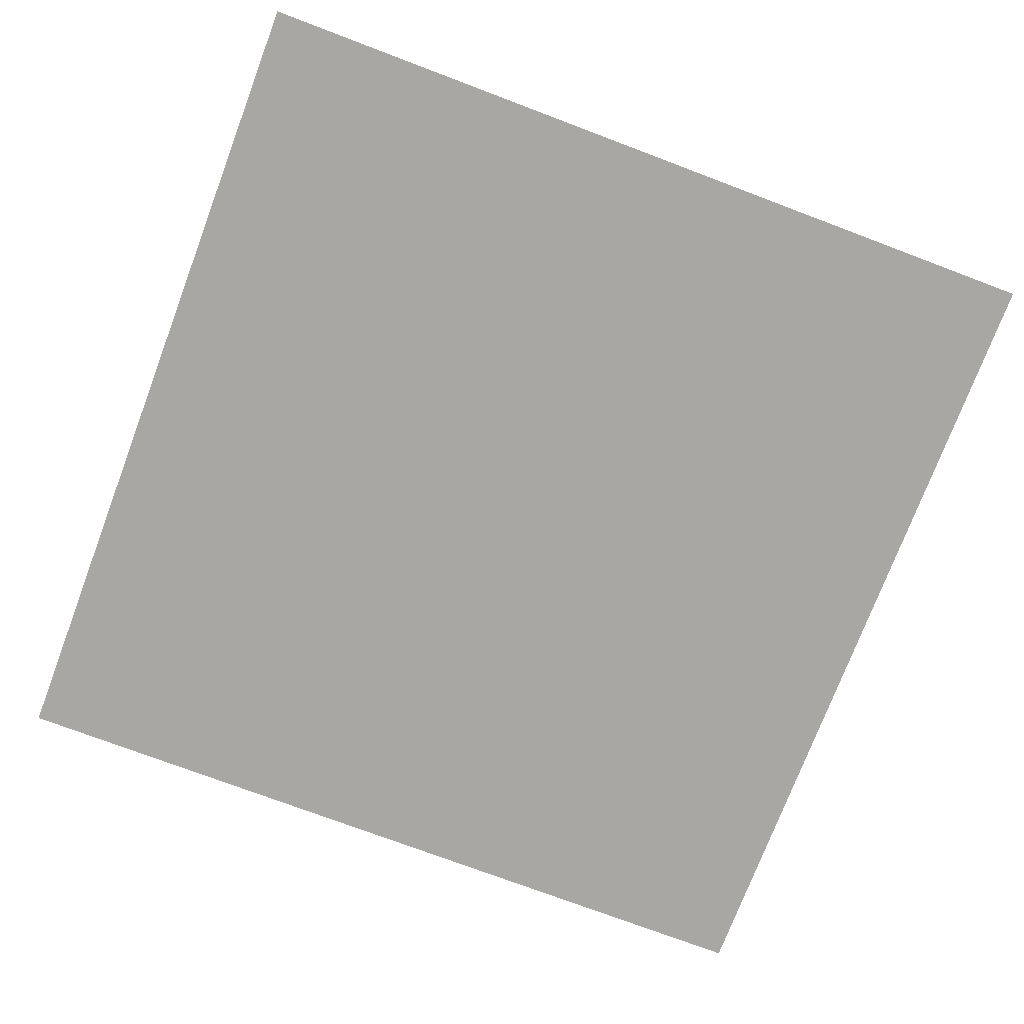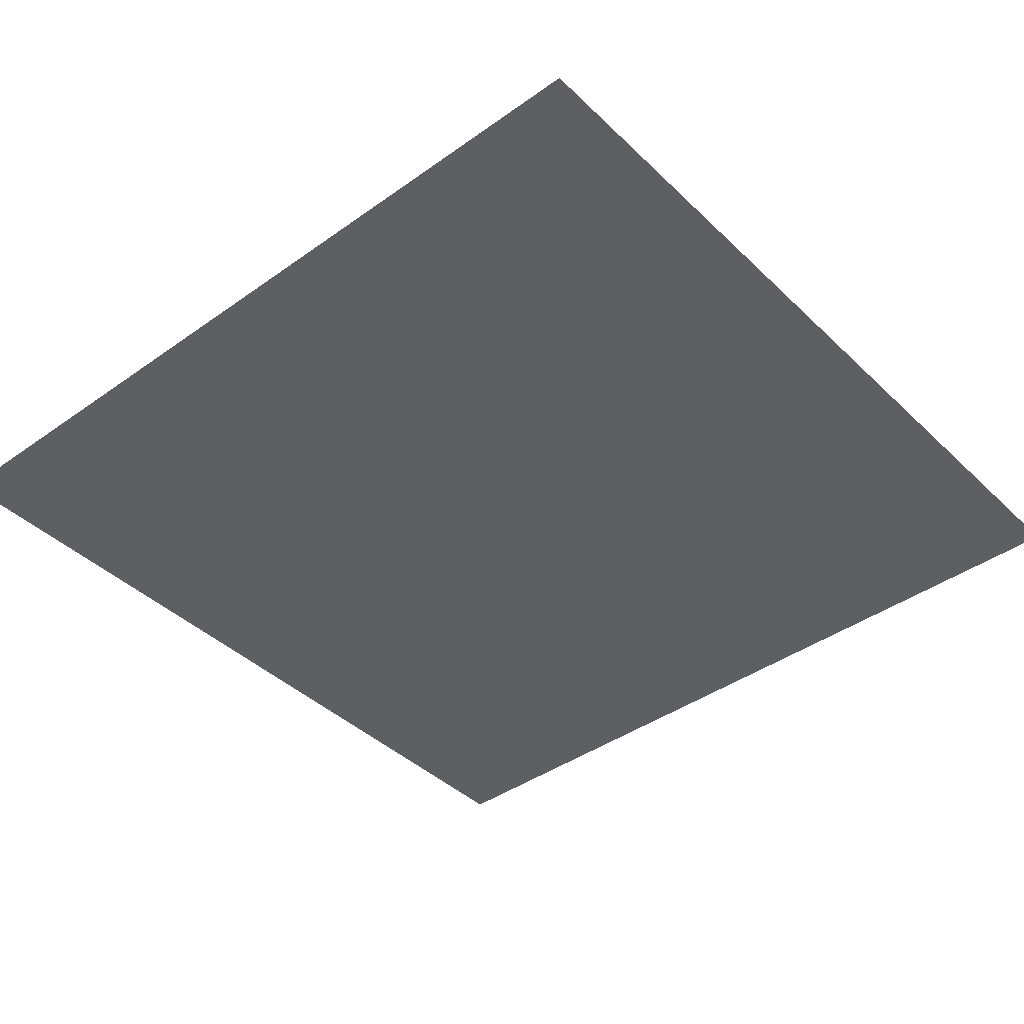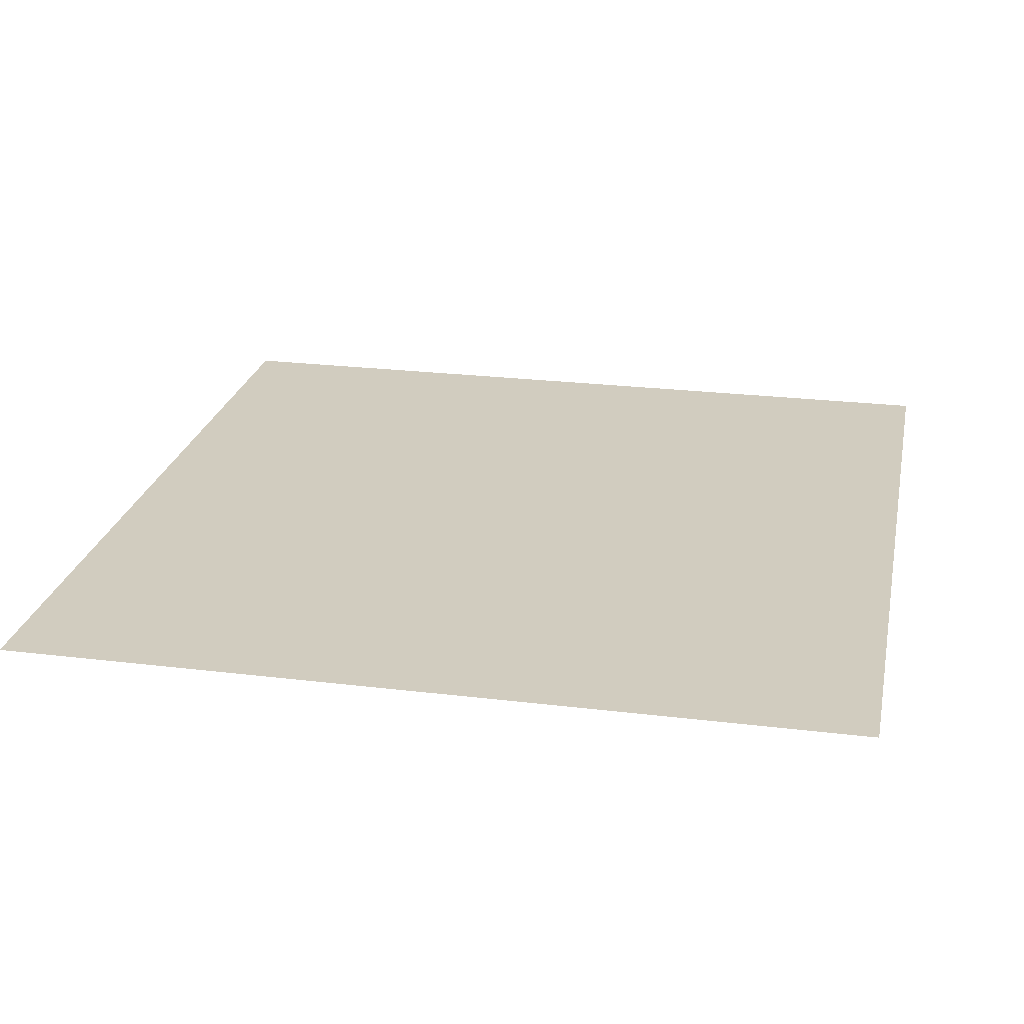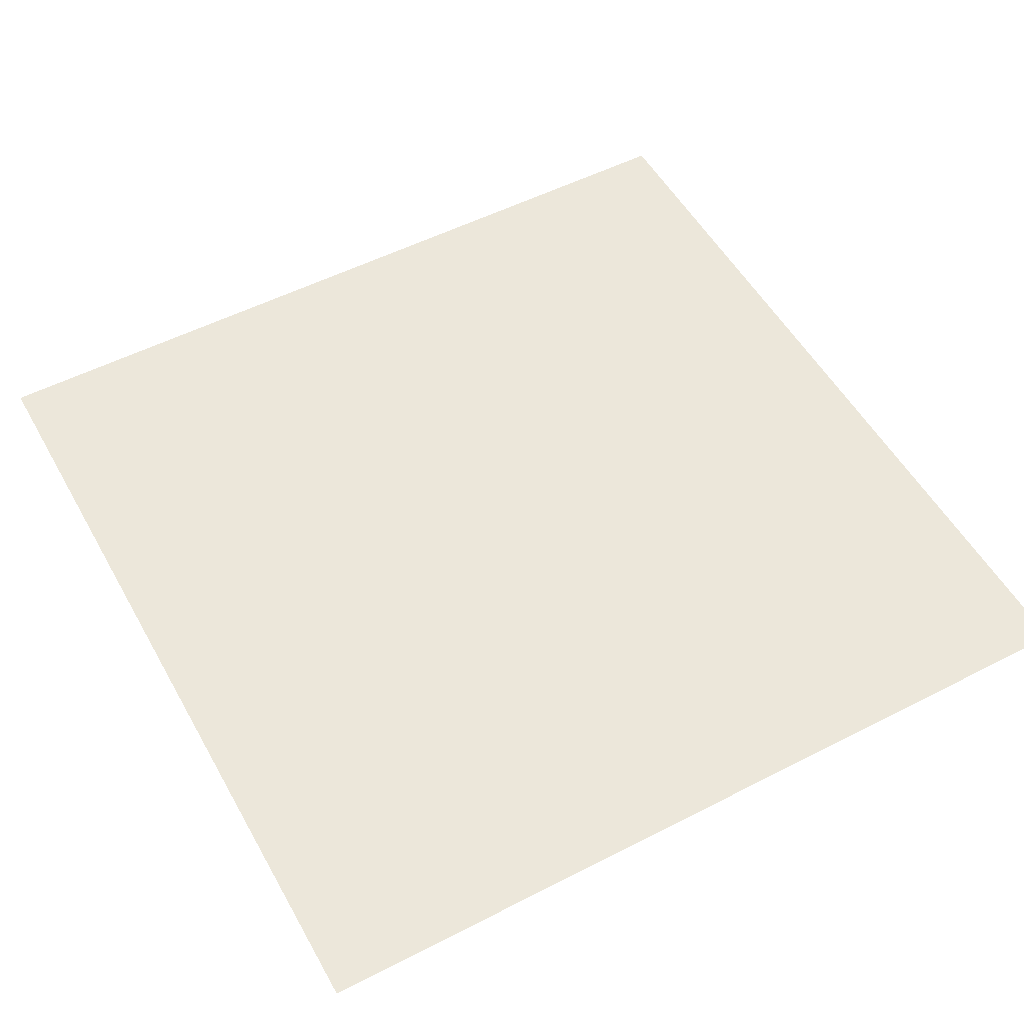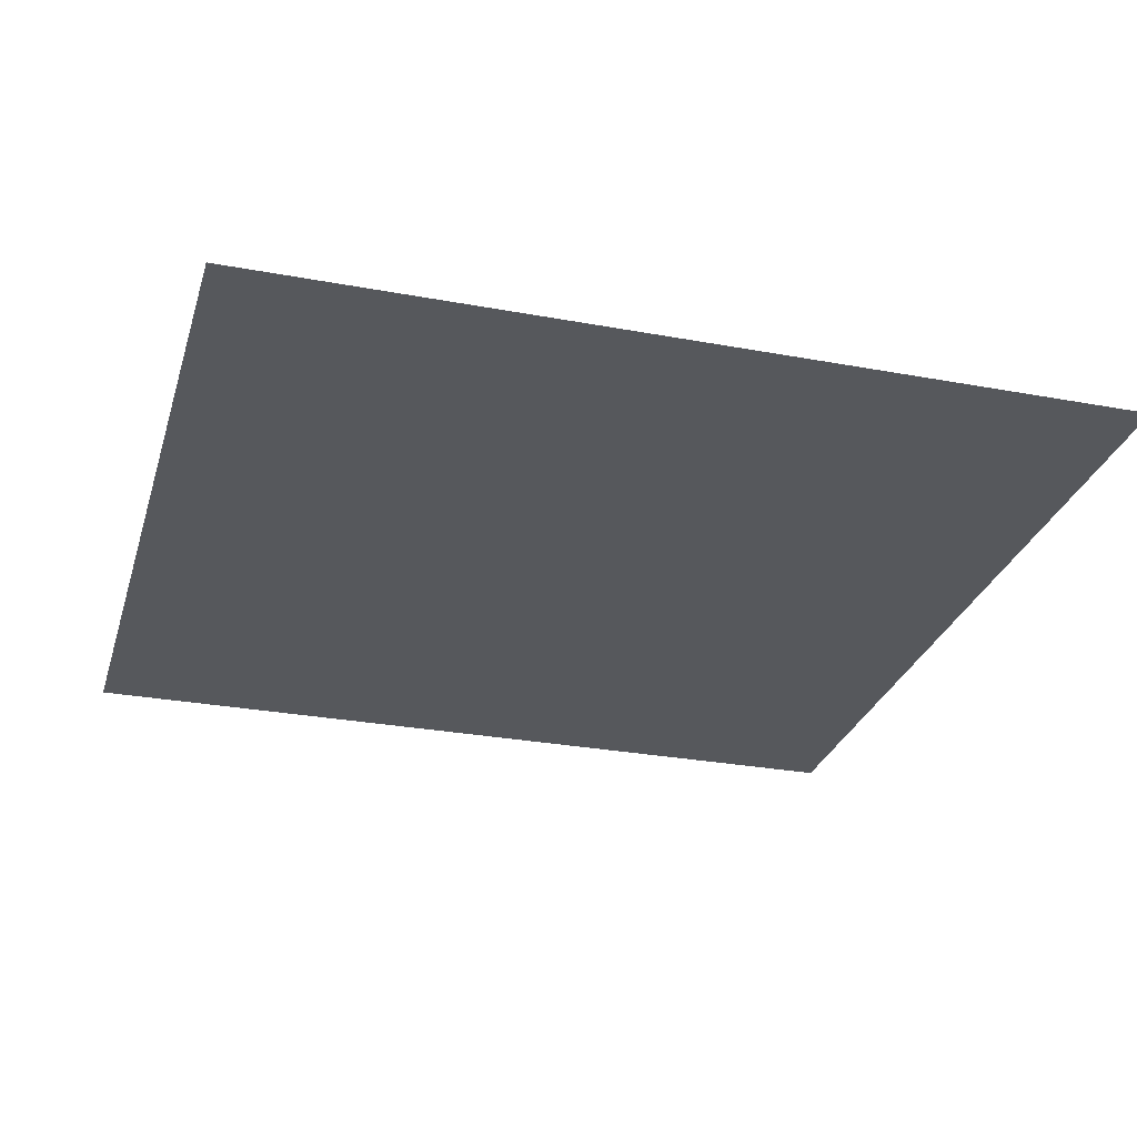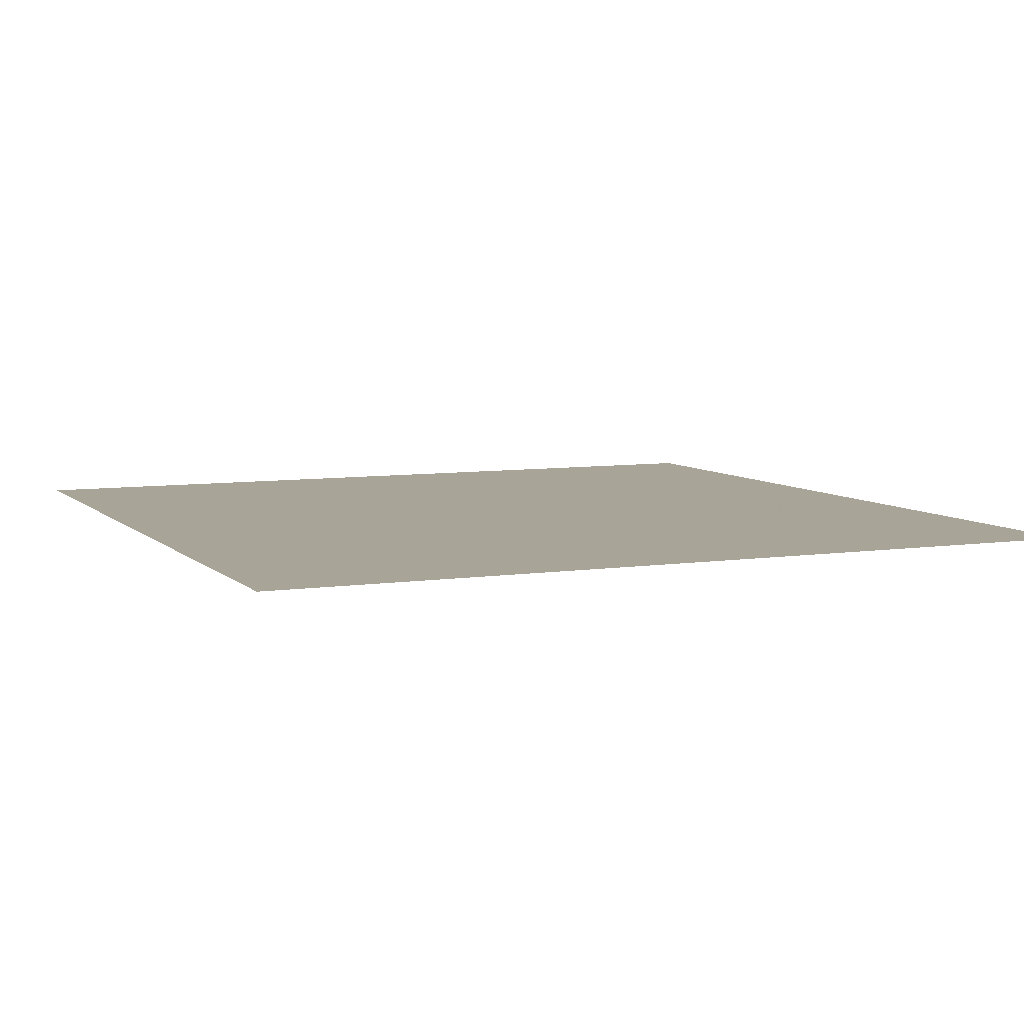
<metadata>
{"format":"obj","ext":"obj","renderer":"f3d","projection":"perspective","resolution":1024,"background":"white","views":[{"elev":-74.5,"azim":-20.7,"up":"+Z"},{"elev":-41.0,"azim":-139.1,"up":"+Z"},{"elev":24.0,"azim":-168.5,"up":"+Z"},{"elev":53.0,"azim":61.2,"up":"+Z"},{"elev":-28.3,"azim":-105.7,"up":"+Z"},{"elev":7.0,"azim":-113.7,"up":"+Z"}]}
</metadata>
<code>
g glow_006
v 1.562 1.562 0
v -1.562 -1.562 0
v -1.562 1.562 0
v 1.562 -1.562 0
g glow_006_0
f -2 -3 -4
f -3 -1 -4

</code>
